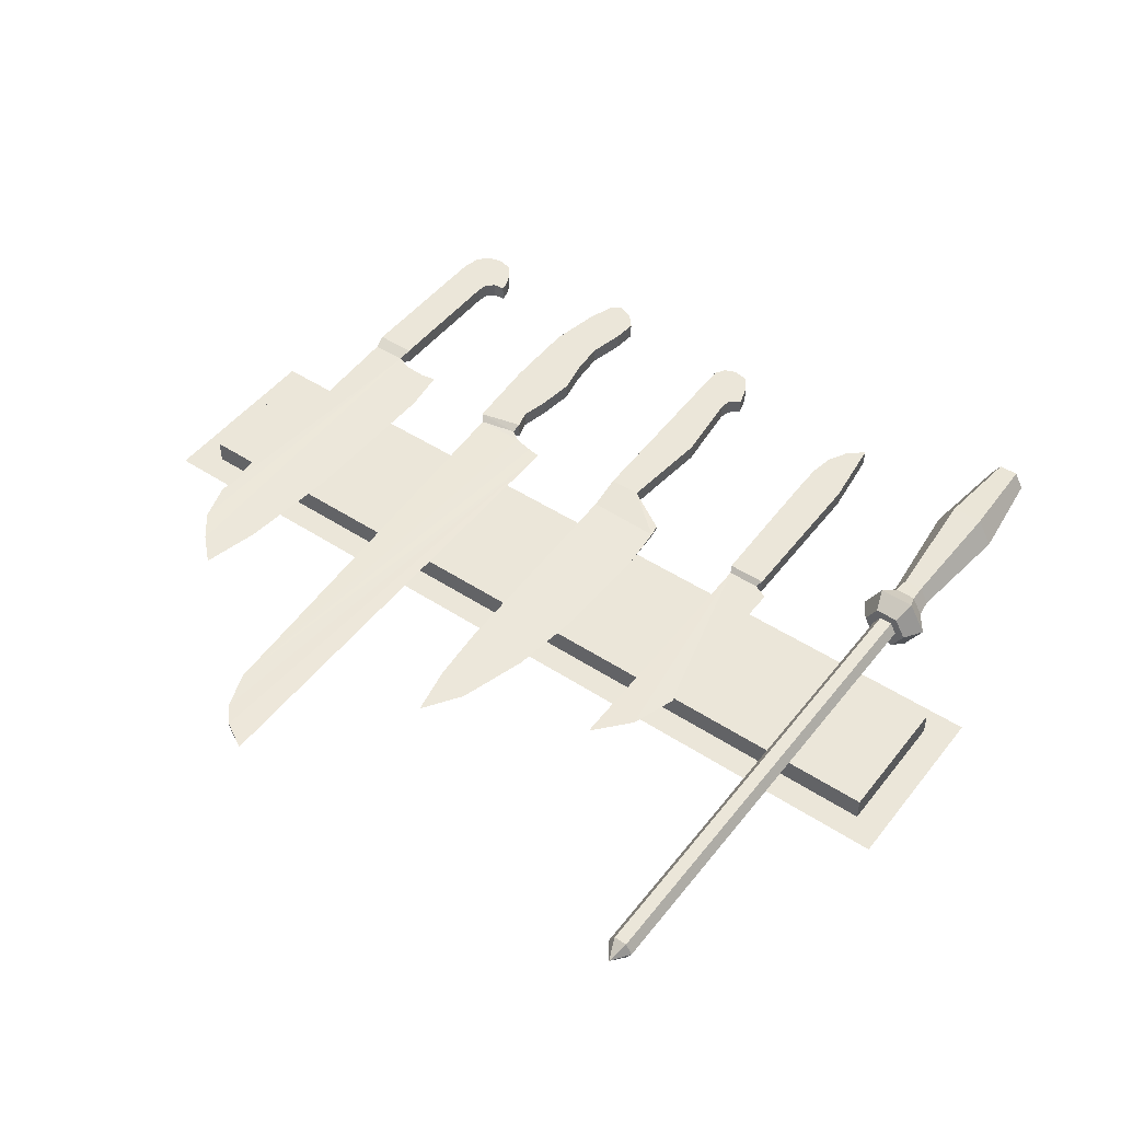
<metadata>
{"format":"obj","ext":"obj","renderer":"f3d","projection":"perspective","resolution":1024,"background":"white","views":[{"elev":47.9,"azim":36.2,"up":"+Z"}]}
</metadata>
<code>
o s4studio_mesh_1
v -0.00528 0.2547 0.01923
v -0.01373 0.2516 0.01923
v 0.007874 0.2143 0.01923
v 0.007874 0.2143 0.01923
v 0.009644 0.2468 0.01923
v -0.01373 0.2516 0.03058
v 0.005036 0.2528 0.01923
v 0.007874 0.2143 0.03058
v 0.01651 0.2284 0.01923
v 0.009278 0.2221 0.01923
v -0.01822 0.2438 0.01923
v -0.00528 0.2547 0.01923
v 0.009278 0.2221 0.01923
v 0.01651 0.2284 0.01923
v 0.01651 0.2284 0.03058
v 0.009278 0.2221 0.03058
v 0.01343 0.239 0.01923
v 0.2543 0.1038 0.0303
v 0.237 0.1177 0.01779
v 0.242 0.1038 0.05158
v -0.00528 0.2547 0.03058
v -0.00528 0.2547 0.03058
v -0.01453 0.09571 0.03058
v -0.01453 0.09571 0.01923
v -0.01822 0.2438 0.01923
v -0.01822 0.2438 0.03058
v 0.005036 0.2528 0.03058
v 0.005036 0.2528 0.01923
v 0.009644 0.2468 0.03058
v 0.007874 0.2143 0.03058
v 0.005036 0.2528 0.03058
v 0.01343 0.239 0.03058
v 0.01651 0.2284 0.03058
v 0.009278 0.2221 0.03058
v -0.01453 0.09571 0.01923
v -0.01291 0.07062 0.02258
v -0.01453 0.09571 0.01923
v -0.01288 0.07062 0.02722
v 0.007569 0.09571 0.03058
v -0.01453 0.09571 0.03058
v 0.007569 0.09571 0.03058
v 0.007569 0.09571 0.01923
v 0.237 0.1177 0.04285
v 0.2442 0.1177 0.0303
v -0.01822 0.2438 0.03058
v -0.01453 0.09571 0.03058
v 0.01392 0.1621 0.01923
v 0.01392 0.1621 0.03058
v 0.007569 0.09571 0.01923
v -0.01453 0.09571 0.01923
v -0.01822 0.2438 0.01923
v -0.01373 0.2516 0.01923
v -0.01373 0.2516 0.03058
v -0.01822 0.2438 0.03058
v 0.01392 0.1621 0.01923
v 0.01392 0.1621 0.03058
v 0.2225 0.1177 0.01779
v 0.2442 0.1177 0.0303
v 0.219 0.2086 0.01163
v 0.2405 0.2086 0.01163
v 0.2082 0.2086 0.0303
v 0.2297 0.2806 0.0303
v 0.2364 0.2755 0.04178
v 0.2165 0.2755 0.0303
v 0.2456 0.09101 0.0303
v 0.2364 0.2755 0.01886
v 0.2297 0.09101 0.0303
v 0.219 0.2086 0.01163
v 0.2082 0.2086 0.0303
v 0.237 0.1177 0.01779
v 0.2225 0.1177 0.01779
v 0.2225 0.1177 0.04285
v 0.2153 0.1177 0.0303
v 0.2362 0.1302 0.01917
v 0.2426 0.1302 0.0303
v 0.2233 0.1302 0.01917
v 0.2362 0.1302 0.01917
v 0.2153 0.1177 0.0303
v 0.2052 0.1038 0.0303
v 0.2426 0.1302 0.0303
v 0.2175 0.1038 0.05158
v 0.2364 0.2755 0.01886
v 0.2165 0.2755 0.0303
v 0.243 0.2755 0.0303
v 0.243 0.2755 0.0303
v 0.2297 0.2806 0.0303
v 0.2233 0.1302 0.01917
v 0.2169 0.1302 0.0303
v 0.2169 0.1302 0.0303
v 0.2362 0.1302 0.04147
v 0.2233 0.1302 0.04147
v 0.243 0.2755 0.0303
v 0.2405 0.2086 0.01163
v 0.2513 0.2086 0.0303
v 0.2513 0.2086 0.0303
v 0.2364 0.2755 0.04178
v 0.2165 0.2755 0.0303
v 0.2231 0.2755 0.04178
v 0.219 0.2086 0.04901
v 0.2297 0.2806 0.0303
v 0.2405 0.2086 0.04901
v 0.2139 0.09101 0.0303
v 0.2139 0.09101 0.0303
v 0.2218 0.09101 0.04407
v 0.2231 0.2755 0.04178
v 0.2297 0.2806 0.0303
v 0.2456 0.09101 0.0303
v 0.2231 0.2755 0.01886
v 0.2231 0.2755 0.01886
v 0.2297 0.09101 0.0303
v 0.2297 0.09101 0.0303
v 0.2218 0.09101 0.01657
v 0.2377 0.09101 0.01657
v 0.2377 0.09101 0.04407
v -0.254 0.2497 0.01923
v -0.2199 0.2257 0.01923
v -0.2262 0.243 0.01923
v -0.2433 0.2528 0.01923
v -0.228 0.225 0.01923
v -0.2212 0.2331 0.01923
v 0.242 0.1038 0.009064
v 0.2543 0.1038 0.0303
v 0.2543 0.1038 0.0303
v 0.2052 0.1038 0.0303
v 0.2139 0.09101 0.0303
v 0.2218 0.09101 0.04407
v -0.2614 0.1096 0.02722
v -0.2629 0.1186 0.01923
v -0.2629 0.1186 0.03058
v 0.2377 0.09101 0.01657
v 0.2218 0.09101 0.01657
v 0.2297 -0.2543 0.0303
v 0.2297 -0.2543 0.0303
v 0.2342 0.0936 0.02258
v 0.2387 0.0936 0.0303
v 0.2175 0.1038 0.009064
v 0.242 0.1038 0.009064
v 0.2297 -0.2543 0.0303
v -0.2257 0.1063 0.02359
v 0.2456 0.09101 0.0303
v 0.2456 0.09101 0.0303
v 0.2297 -0.2543 0.0303
v 0.2297 -0.2543 0.0303
v 0.242 0.1038 0.05158
v 0.2175 0.1038 0.05158
v 0.2052 0.1038 0.0303
v 0.2377 0.09101 0.04407
v -0.2614 0.1096 0.02258
v -0.1966 0.0773 0.0249
v -0.1966 0.0773 0.0249
v -0.2122 0.1061 0.02426
v 0.2387 -0.2418 0.0303
v 0.2297 -0.2543 0.0303
v -0.2011 0.1083 0.0249
v -0.2122 0.1061 0.02554
v -0.2257 0.1063 0.02621
v 0.2175 0.1038 0.009064
v 0.2139 0.09101 0.0303
v 0.2342 -0.2418 0.02258
v 0.2342 0.0936 0.02258
v -0.2928 0.04383 0.02258
v 0.2253 -0.2418 0.02258
v 0.2342 -0.2418 0.02258
v -0.2928 -0.04788 0.02258
v -0.2928 0.04383 0
v 0.2928 0.04383 0.02258
v 0.2928 0.04383 0
v -0.2928 0.04383 0
v 0.2928 0.04383 0.02258
v 0.2253 0.0936 0.02258
v 0.2253 -0.2418 0.02258
v 0.2928 -0.04788 -0
v -0.2928 -0.04788 -0
v 0.2387 0.0936 0.0303
v 0.2342 0.0936 0.03806
v 0.2387 -0.2418 0.0303
v 0.2342 -0.2418 0.03806
v 0.2928 -0.04788 0.02258
v -0.2928 0.04383 0.02258
v 0.1073 0.07605 0.03058
v 0.1091 0.07239 0.02258
v 0.1091 0.07239 0.02722
v 0.1316 0.07239 0.02258
v 0.2342 0.0936 0.03806
v 0.2253 0.0936 0.03806
v 0.2342 -0.2418 0.03806
v 0.2253 -0.2418 0.03806
v -0.2928 -0.04788 0.02258
v 0.1413 0.06918 0.0249
v 0.2928 0.04383 0.02258
v 0.2928 -0.04788 -0
v 0.2928 -0.04788 0.02258
v 0.2928 0.04383 0
v 0.1073 0.07605 0.01923
v 0.1341 0.07605 0.01923
v 0.1341 0.07605 0.01923
v 0.1341 0.07605 0.01923
v 0.1073 0.07605 0.01923
v -0.2928 -0.04788 -0
v 0.2928 -0.04788 0.02258
v 0.1341 0.07605 0.03058
v 0.2253 0.0936 0.03806
v 0.2208 -0.2418 0.0303
v 0.2208 0.0936 0.0303
v 0.2928 0.04383 0
v 0.2928 -0.04788 -0
v -0.2928 0.04383 0
v -0.2928 -0.04788 0.02258
v 0.2253 -0.2418 0.03806
v 0.2208 -0.2418 0.0303
v 0.2208 0.0936 0.0303
v 0.1091 0.07239 0.02258
v 0.1316 0.07239 0.02258
v 0.2253 0.0936 0.02258
v -0.2928 0.04383 0.02258
v -0.2928 -0.04788 -0
v 0.1341 0.07605 0.01923
v 0.1316 0.07239 0.02722
v 0.1341 0.07605 0.03058
v 0.1073 0.07605 0.03058
v 0.1073 0.07605 0.01923
v 0.1341 0.07605 0.03058
v 0.1316 0.07239 0.02722
v 0.1073 0.07605 0.03058
v 0.1091 0.07239 0.02722
v 0.1341 0.07605 0.03058
v 0.1412 -0.05243 0.0249
v 0.1413 0.06918 0.0249
v 0.1316 0.07239 0.02258
v 0.1264 0.2373 0.01923
v 0.1331 0.187 0.01923
v 0.1264 0.2373 0.03058
v 0.1316 0.07239 0.02722
v 0.1316 0.07239 0.02722
v 0.1316 0.07239 0.02258
v 0.1412 -0.05243 0.0249
v 0.1413 0.06918 0.0249
v 0.1091 -0.1085 0.0249
v 0.1091 0.07239 0.02258
v 0.1091 0.07239 0.02722
v 0.1046 0.1968 0.01923
v 0.1046 0.1968 0.03058
v 0.1075 0.2134 0.03058
v 0.1049 0.1704 0.01923
v 0.1073 0.07605 0.03058
v 0.1049 0.1704 0.03058
v 0.1073 0.07605 0.01923
v 0.1091 0.07239 0.02722
v 0.1306 -0.08368 0.0249
v 0.1091 -0.1085 0.0249
v 0.1158 0.229 0.03058
v 0.1264 0.2373 0.03058
v 0.1264 0.2373 0.01923
v 0.1264 0.2373 0.03058
v 0.1091 -0.1085 0.0249
v 0.1091 0.07239 0.02258
v 0.1306 -0.08368 0.0249
v 0.1075 0.2134 0.01923
v 0.1158 0.229 0.01923
v 0.1331 0.187 0.01923
v 0.1049 0.1704 0.01923
v 0.1046 0.1968 0.01923
v 0.1264 0.2373 0.01923
v 0.1331 0.187 0.03058
v 0.1075 0.2134 0.01923
v 0.1075 0.2134 0.03058
v 0.1158 0.229 0.01923
v 0.1158 0.229 0.03058
v -0.1082 -0.241 0.02362
v 0.1049 0.1704 0.03058
v 0.1331 0.187 0.03058
v 0.1046 0.1968 0.03058
v -0.1035 0.09159 0.02332
v -0.1035 0.09159 0.02332
v -0.09006 0.08918 0.02567
v -0.1113 0.09659 0.02258
v -0.1035 0.09159 0.02649
v -0.1035 0.09159 0.02649
v -0.0972 -0.253 0.02612
v -0.08109 0.08829 0.0249
v -0.07849 -0.2633 0.0249
v -0.08109 0.08829 0.0249
v -0.1082 -0.241 0.02618
v -0.08109 0.08829 0.0249
v -0.07849 -0.2633 0.0249
v -0.0972 -0.253 0.02368
v -0.1375 0.09079 0.02722
v -0.1113 0.09659 0.02722
v -0.1113 0.09659 0.02258
v -0.1411 0.09494 0.03058
v -0.1082 -0.241 0.02362
v -0.07849 -0.2633 0.0249
v -0.0972 -0.253 0.02612
v -0.1082 -0.241 0.02618
v -0.1134 0.1145 0.03058
v -0.11 0.1025 0.03058
v -0.1113 0.09659 0.02722
v -0.11 0.1025 0.03058
v -0.1411 0.09494 0.03058
v -0.1411 0.09494 0.01923
v -0.1455 0.1504 0.01923
v -0.11 0.1025 0.01923
v -0.11 0.1025 0.01923
v -0.118 -0.2149 0.02661
v -0.1375 0.09079 0.02722
v -0.0972 -0.253 0.02368
v -0.2347 0.2121 0.03058
v -0.2347 0.1186 0.03058
v -0.2347 0.2121 0.03058
v -0.254 0.2497 0.03058
v -0.2629 0.2305 0.03058
v -0.2629 0.1186 0.03058
v -0.1375 0.09079 0.02258
v -0.09006 0.08918 0.02567
v -0.118 -0.2149 0.02319
v -0.1134 0.1145 0.01923
v -0.1411 0.09494 0.01923
v -0.118 -0.2149 0.02661
v -0.118 -0.2149 0.02319
v -0.1113 0.09659 0.02722
v -0.09006 0.08918 0.02414
v -0.1113 0.09659 0.02258
v -0.09006 0.08918 0.02414
v -0.1375 0.09079 0.02258
v -0.1375 0.09079 0.02722
v -0.1411 0.09494 0.01923
v -0.1375 0.09079 0.02258
v -0.1411 0.09494 0.03058
v -0.1411 0.09494 0.01923
v -0.1113 0.09659 0.02258
v -0.1375 0.09079 0.02258
v -0.11 0.1025 0.01923
v -0.1113 0.09659 0.02722
v -0.1035 0.09159 0.02649
v -0.1375 0.09079 0.02722
v -0.11 0.1025 0.01923
v -0.11 0.1025 0.03058
v -0.1411 0.09494 0.03058
v -0.11 0.1025 0.03058
v -0.1455 0.1504 0.03058
v -0.1092 0.1339 0.01923
v -0.1092 0.1339 0.03058
v -0.1134 0.1145 0.01923
v -0.1092 0.1339 0.01923
v -0.1134 0.1145 0.03058
v -0.1455 0.1504 0.01923
v -0.1106 0.1839 0.01923
v -0.1059 0.1606 0.01923
v -0.1092 0.1339 0.03058
v -0.1059 0.1606 0.03058
v -0.1106 0.1839 0.03058
v -0.1059 0.1606 0.01923
v -0.1059 0.1606 0.03058
v -0.1457 0.2039 0.03058
v -0.1457 0.2039 0.01923
v -0.1455 0.1504 0.03058
v -0.1126 0.2082 0.01923
v -0.1106 0.1839 0.01923
v -0.1106 0.1839 0.03058
v -0.1126 0.2082 0.03058
v -0.1457 0.2039 0.03058
v -0.1457 0.2039 0.01923
v -0.1126 0.2082 0.01923
v -0.1126 0.2082 0.03058
v -0.1318 0.2605 0.01923
v -0.1389 0.2403 0.03058
v -0.1072 0.233 0.01923
v -0.1389 0.2403 0.01923
v -0.1057 0.2507 0.01923
v -0.1318 0.2605 0.01923
v -0.1072 0.233 0.03058
v -0.1389 0.2403 0.01923
v -0.1072 0.233 0.01923
v -0.1318 0.2605 0.01923
v -0.1245 0.2643 0.01923
v -0.1141 0.2602 0.01923
v -0.1318 0.2605 0.03058
v -0.1245 0.2643 0.03058
v -0.1057 0.2507 0.03058
v -0.1318 0.2605 0.03058
v -0.1245 0.2643 0.01923
v -0.1141 0.2602 0.03058
v -0.1057 0.2507 0.03058
v -0.1057 0.2507 0.01923
v -0.01288 0.07062 0.02722
v 0.03418 -0.08664 0.0249
v -0.01453 0.09571 0.03058
v -0.1245 0.2643 0.03058
v -0.1318 0.2605 0.03058
v -0.1389 0.2403 0.03058
v -0.1072 0.233 0.03058
v -0.1141 0.2602 0.03058
v -0.1141 0.2602 0.01923
v -0.01291 0.07062 0.02258
v -0.2047 -0.1059 0.0249
v 0.001587 -0.1628 0.0249
v -0.007904 -0.08841 0.02258
v -0.007904 -0.08841 0.02722
v 0.01974 -0.1357 0.0249
v 0.001587 -0.1628 0.0249
v -0.005005 -0.1285 0.02362
v 0.04019 -0.03635 0.0249
v 0.0376 0.07947 0.026
v 0.04175 0.03888 0.0249
v 0.007569 0.09571 0.03058
v -0.01291 0.07062 0.02258
v 0.0376 0.07947 0.0238
v 0.03909 0.07071 0.02414
v 0.007569 0.09571 0.01923
v -0.2614 0.1096 0.02722
v -0.2144 -0.1468 0.0249
v -0.2257 0.1063 0.02621
v 0.007569 0.09571 0.03058
v -0.2325 0.2503 0.03058
v 0.007569 0.09571 0.01923
v 0.0376 0.07947 0.0238
v 0.03418 -0.08664 0.0249
v 0.0376 0.07947 0.026
v 0.04019 -0.03635 0.0249
v 0.0376 0.07947 0.0238
v 0.0376 0.07947 0.026
v -0.2433 0.2528 0.03058
v -0.2262 0.243 0.03058
v -0.005005 -0.1285 0.02362
v -0.005005 -0.1285 0.02618
v 0.001587 -0.1628 0.0249
v 0.01343 0.239 0.03058
v 0.01651 0.2284 0.01923
v 0.01651 0.2284 0.03058
v 0.01343 0.239 0.01923
v -0.1976 -0.03372 0.0249
v -0.2047 -0.1059 0.0249
v -0.2312 -0.1311 0.02618
v -0.2144 -0.1468 0.0249
v -0.2366 0.1096 0.02258
v -0.2347 0.1186 0.01923
v -0.2366 0.1096 0.02722
v -0.245 -0.1136 0.0224
v -0.2144 -0.1468 0.0249
v -0.245 -0.1136 0.02741
v -0.2614 0.1096 0.02722
v -0.253 -0.08841 0.02188
v -0.2312 -0.1311 0.02362
v 0.009644 0.2468 0.01923
v 0.009644 0.2468 0.03058
v 0.04175 0.03888 0.0249
v 0.01974 -0.1357 0.0249
v -0.2366 0.1096 0.02722
v -0.2347 0.1186 0.03058
v -0.2366 0.1096 0.02722
v -0.2629 0.1186 0.03058
v -0.2366 0.1096 0.02258
v -0.2312 -0.1311 0.02618
v -0.2614 0.1096 0.02258
v 0.03909 0.07071 0.02414
v 0.04175 0.03888 0.0249
v -0.01288 0.07062 0.02722
v 0.03909 0.07071 0.02567
v -0.245 -0.1136 0.02741
v -0.253 -0.08841 0.02792
v -0.2366 0.1096 0.02258
v -0.2614 0.1096 0.02258
v -0.2629 0.1186 0.01923
v -0.2366 0.1096 0.02258
v -0.2347 0.1186 0.01923
v -0.005005 -0.1285 0.02618
v 0.03909 0.07071 0.02567
v -0.007904 -0.08841 0.02258
v -0.007904 -0.08841 0.02722
v -0.1976 -0.03372 0.0249
v -0.2257 0.1063 0.02359
v -0.245 -0.1136 0.0224
v -0.2347 0.1186 0.03058
v -0.2312 -0.1311 0.02362
v -0.2366 0.1096 0.02722
v -0.2347 0.1186 0.01923
v -0.2122 0.1061 0.02426
v -0.2011 0.1083 0.0249
v -0.2347 0.2121 0.01923
v -0.228 0.225 0.01923
v -0.2629 0.2305 0.01923
v -0.2122 0.1061 0.02554
v -0.2199 0.2257 0.03058
v -0.2212 0.2331 0.01923
v -0.2199 0.2257 0.01923
v -0.2262 0.243 0.03058
v -0.253 -0.08841 0.02188
v -0.2614 0.1096 0.02258
v -0.2614 0.1096 0.02722
v -0.253 -0.08841 0.02792
v -0.2011 0.1083 0.0249
v -0.2325 0.2503 0.01923
v -0.2347 0.2121 0.01923
v -0.2347 0.2121 0.03058
v -0.2347 0.1186 0.03058
v -0.2347 0.1186 0.01923
v -0.2602 0.2419 0.01923
v -0.2629 0.2305 0.01923
v -0.2629 0.1186 0.01923
v -0.2602 0.2419 0.01923
v -0.254 0.2497 0.03058
v -0.2433 0.2528 0.01923
v -0.254 0.2497 0.01923
v -0.2433 0.2528 0.03058
v -0.2325 0.2503 0.03058
v -0.2262 0.243 0.01923
v -0.2325 0.2503 0.01923
v -0.2199 0.2257 0.03058
v -0.2629 0.1186 0.01923
v -0.2629 0.2305 0.03058
v -0.2602 0.2419 0.03058
v -0.2199 0.2257 0.03058
v -0.228 0.225 0.03058
v -0.228 0.225 0.03058
v -0.228 0.225 0.01923
v -0.2347 0.2121 0.01923
v -0.2336 0.2194 0.03058
v -0.2336 0.2194 0.01923
v -0.2336 0.2194 0.03058
v -0.2602 0.2419 0.03058
v -0.2629 0.1186 0.03058
v -0.2199 0.2257 0.01923
v -0.2212 0.2331 0.03058
v -0.2336 0.2194 0.01923
v -0.2212 0.2331 0.03058
v -0.228 0.225 0.03058
f 107 67 113
f 235 234 237
f 238 240 239
f 14 13 17
f 17 13 5
f 5 13 7
f 7 13 1
f 1 13 2
f 13 11 2
f 13 4 11
f 47 11 4
f 11 47 50
f 49 50 47
f 9 15 16
f 9 16 10
f 8 10 16
f 8 3 10
f 8 55 3
f 8 56 55
f 56 42 55
f 56 39 42
f 24 23 26
f 24 26 25
f 52 51 54
f 52 54 53
f 12 52 53
f 12 53 22
f 28 12 22
f 28 22 27
f 445 28 27
f 445 444 28
f 427 444 445
f 427 430 444
f 427 428 430
f 427 429 428
f 33 32 34
f 32 29 34
f 34 29 31
f 21 34 31
f 6 34 21
f 45 34 6
f 45 30 34
f 48 30 45
f 46 48 45
f 41 48 46
f 35 409 406
f 408 406 409
f 408 404 406
f 404 402 406
f 402 386 406
f 386 397 406
f 386 399 397
f 397 399 424
f 408 409 407
f 396 424 399
f 37 36 38
f 37 38 40
f 81 78 79
f 81 72 78
f 72 89 78
f 72 91 89
f 91 69 89
f 91 99 69
f 99 97 69
f 99 98 97
f 20 72 81
f 20 43 72
f 43 91 72
f 43 90 91
f 90 99 91
f 90 101 99
f 101 98 99
f 101 96 98
f 95 96 101
f 95 92 96
f 18 43 20
f 18 44 43
f 44 90 43
f 44 80 90
f 80 101 90
f 80 95 101
f 82 100 84
f 93 82 84
f 93 84 94
f 74 93 94
f 74 94 75
f 19 74 75
f 19 75 58
f 121 19 58
f 121 58 123
f 130 121 123
f 130 123 141
f 85 62 63
f 63 62 105
f 105 62 64
f 83 106 109
f 61 83 109
f 61 109 68
f 88 61 68
f 88 68 87
f 73 88 87
f 73 87 71
f 124 73 71
f 124 71 136
f 158 124 136
f 158 136 131
f 108 86 66
f 59 108 66
f 59 66 60
f 76 59 60
f 76 60 77
f 57 76 77
f 57 77 70
f 157 57 70
f 157 70 137
f 131 157 137
f 131 137 130
f 114 110 65
f 104 110 114
f 103 110 104
f 112 111 102
f 113 111 112
f 140 122 144
f 140 144 147
f 147 144 145
f 147 145 126
f 126 145 146
f 126 146 125
f 152 132 159
f 159 135 152
f 159 134 135
f 177 138 176
f 176 175 177
f 176 174 175
f 187 143 186
f 186 185 187
f 186 184 185
f 203 142 209
f 209 204 203
f 209 202 204
f 171 133 210
f 210 214 171
f 210 211 214
f 163 153 162
f 162 160 163
f 162 170 160
f 164 161 165
f 164 165 173
f 192 172 193
f 192 193 190
f 199 191 200
f 199 200 208
f 216 207 205
f 216 205 206
f 168 215 166
f 168 166 167
f 178 169 179
f 178 179 188
f 229 189 227
f 227 256 229
f 227 257 256
f 257 255 256
f 197 198 261
f 197 261 260
f 261 262 260
f 260 262 258
f 258 259 260
f 259 263 260
f 231 201 196
f 231 264 201
f 232 264 231
f 232 231 230
f 217 219 218
f 217 218 183
f 181 182 180
f 181 180 194
f 221 195 213
f 221 213 212
f 270 220 222
f 270 222 271
f 271 272 270
f 243 272 271
f 271 251 243
f 271 252 251
f 224 225 223
f 224 223 226
f 236 228 233
f 233 248 236
f 248 249 236
f 248 250 249
f 244 247 245
f 244 245 246
f 244 246 242
f 244 242 241
f 242 265 241
f 242 266 265
f 266 267 265
f 266 268 267
f 268 253 267
f 268 254 253
f 285 286 284
f 269 284 286
f 284 269 319
f 284 319 321
f 273 321 319
f 324 273 319
f 322 273 324
f 281 282 279
f 283 279 282
f 282 318 283
f 282 314 318
f 314 334 318
f 335 318 334
f 333 335 334
f 323 275 280
f 274 275 323
f 274 278 275
f 306 292 293
f 293 291 306
f 293 294 291
f 304 291 294
f 304 315 291
f 315 304 305
f 315 305 313
f 276 320 277
f 276 277 274
f 326 327 325
f 326 325 328
f 330 331 329
f 330 329 332
f 290 287 288
f 290 288 337
f 297 289 336
f 297 336 296
f 340 300 299
f 340 301 300
f 354 301 340
f 354 355 301
f 355 354 366
f 355 366 372
f 366 365 372
f 366 389 365
f 339 295 338
f 295 356 338
f 295 349 356
f 353 356 349
f 353 351 356
f 361 356 351
f 361 351 364
f 390 361 364
f 390 364 371
f 390 371 379
f 390 379 377
f 377 379 392
f 377 392 378
f 343 298 303
f 343 345 298
f 343 342 345
f 343 344 342
f 350 342 344
f 350 344 352
f 350 352 358
f 350 358 359
f 358 360 359
f 358 357 360
f 373 360 357
f 373 391 360
f 383 391 373
f 383 373 384
f 384 382 383
f 384 393 382
f 382 393 381
f 382 381 388
f 381 380 388
f 381 374 380
f 302 317 316
f 316 317 346
f 316 346 341
f 348 341 346
f 348 346 347
f 347 346 362
f 347 362 363
f 363 362 368
f 363 368 367
f 368 369 367
f 368 370 369
f 376 369 370
f 376 370 375
f 387 457 405
f 458 405 457
f 458 403 405
f 458 457 446
f 446 457 419
f 419 457 417
f 398 417 457
f 398 447 417
f 398 425 447
f 426 447 425
f 385 394 468
f 385 468 469
f 468 466 469
f 468 401 466
f 401 400 466
f 416 415 413
f 416 413 418
f 455 420 421
f 455 421 467
f 455 467 456
f 432 433 434
f 448 433 432
f 459 433 448
f 460 459 448
f 410 460 448
f 432 431 448
f 149 448 431
f 412 448 149
f 155 412 149
f 154 155 149
f 443 395 411
f 452 395 443
f 470 395 452
f 150 470 452
f 452 471 150
f 151 150 471
f 491 150 151
f 443 438 452
f 438 442 452
f 452 442 454
f 436 449 437
f 436 437 435
f 139 461 475
f 139 475 156
f 482 139 156
f 482 477 139
f 477 482 478
f 450 473 451
f 450 451 441
f 453 474 439
f 474 453 440
f 474 440 472
f 487 472 440
f 487 440 490
f 488 487 490
f 488 490 489
f 463 465 464
f 463 464 462
f 129 128 148
f 129 148 127
f 499 479 476
f 499 481 479
f 479 481 524
f 497 524 481
f 497 119 524
f 120 119 497
f 120 116 119
f 117 120 497
f 117 497 115
f 118 117 115
f 118 492 117
f 509 521 510
f 509 510 498
f 500 498 510
f 500 510 511
f 500 511 501
f 500 501 503
f 502 503 501
f 502 501 504
f 507 502 504
f 507 504 505
f 506 507 505
f 506 505 486
f 484 506 486
f 484 486 523
f 483 484 523
f 483 485 484
f 494 495 496
f 494 496 493
f 515 522 512
f 515 512 513
f 480 514 517
f 480 517 518
f 516 518 517
f 516 517 309
f 526 508 525
f 526 525 520
f 519 526 520
f 519 520 311
f 307 519 311
f 312 307 311
f 312 308 307
f 520 525 423
f 520 423 310
f 422 310 423
f 422 423 414
o s4studio_mesh_0
v -0.3151 -0.0548 0.005871
v -0.2994 -0.0548 0.005871
v -0.3151 -0.06654 0.005871
v 0.2975 -0.06654 0.005871
v -0.2994 0.04892 0.005871
v 0.3131 -0.06654 0.005871
v -0.2994 -0.06654 0.005871
v 0.3131 0.04892 0.005871
v 0.2975 0.06262 0.005871
v 0.3131 0.06262 0.005871
v -0.2994 0.06262 0.005871
v -0.3151 0.06262 0.005871
v -0.3151 0.04892 0.005871
v 0.3131 -0.0548 0.005871
v 0.2975 -0.0548 0.005871
v 0.2975 0.04892 0.005871
f 539 537 538
f 539 531 537
f 535 537 531
f 535 531 542
f 542 536 535
f 542 534 536
f 534 542 541
f 534 541 540
f 539 528 531
f 531 528 541
f 531 541 542
f 539 527 528
f 529 528 527
f 529 533 528
f 530 528 533
f 530 541 528
f 541 530 532
f 541 532 540

</code>
